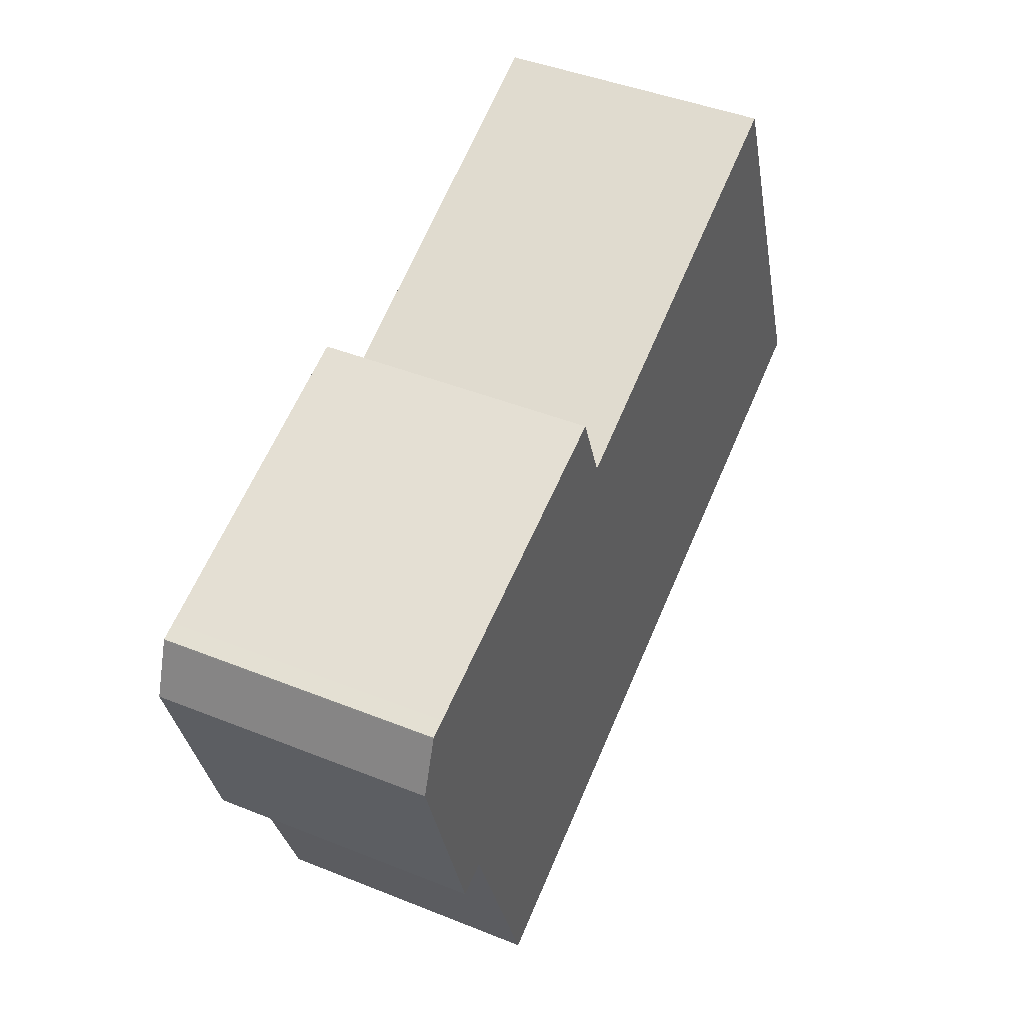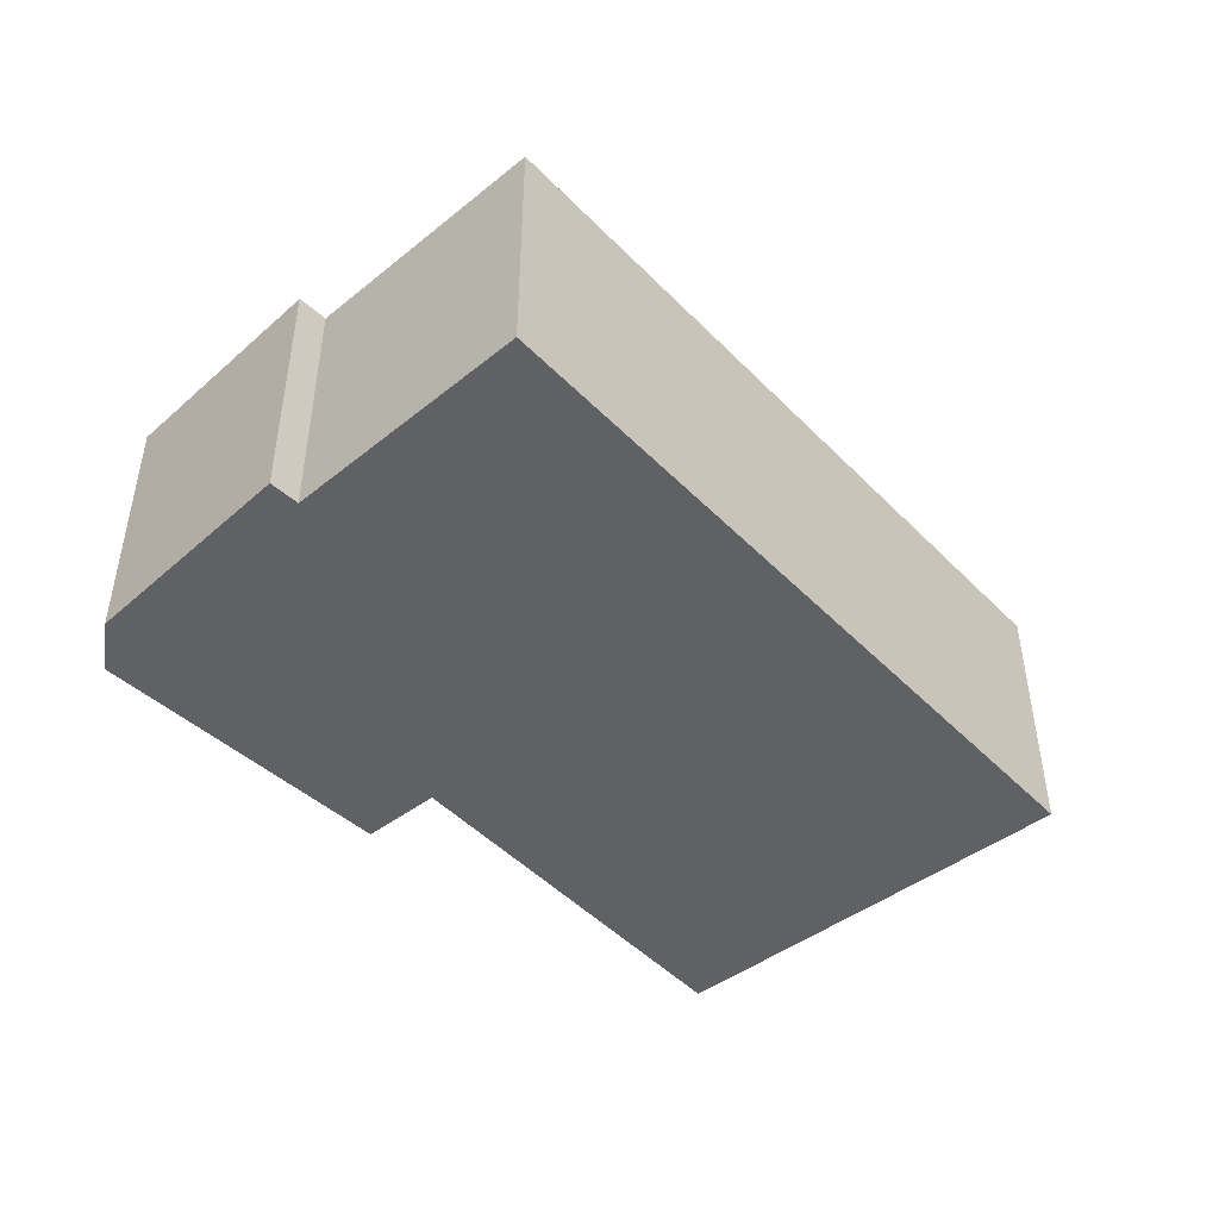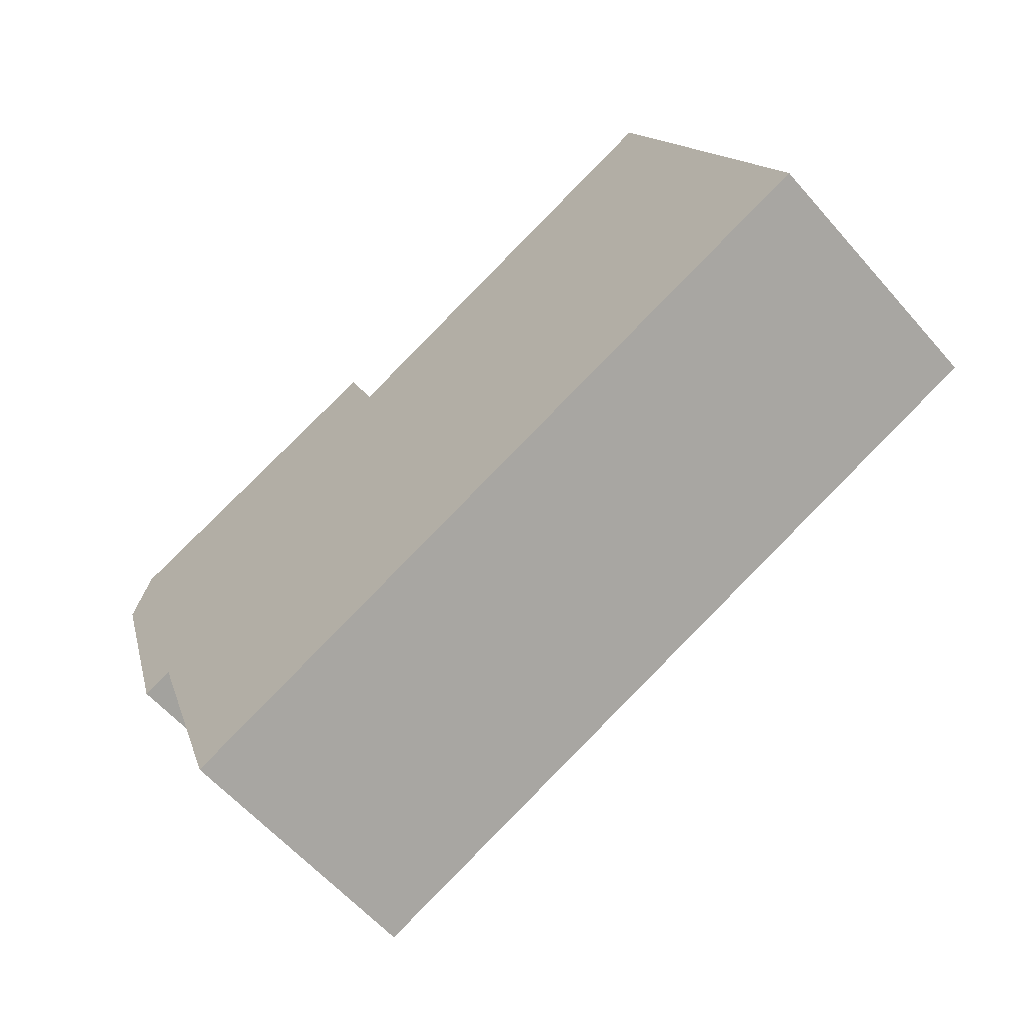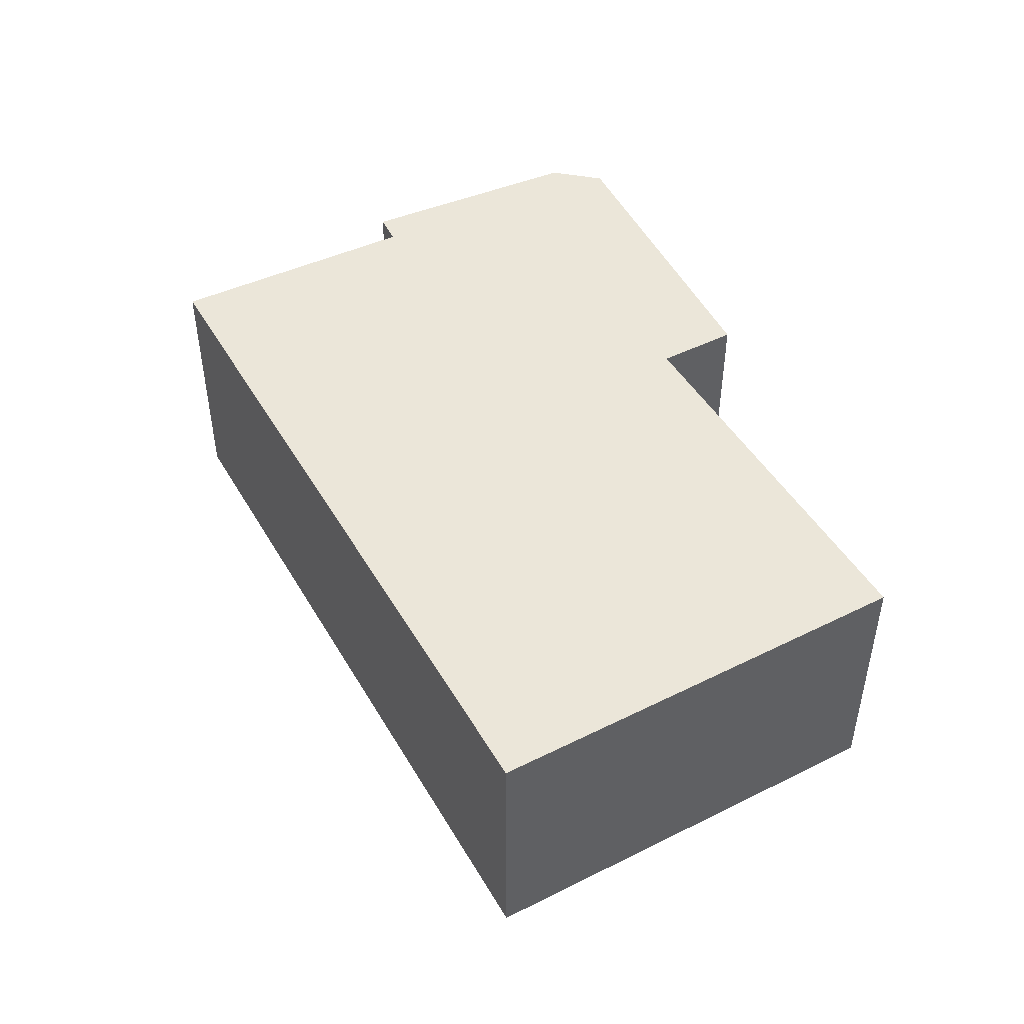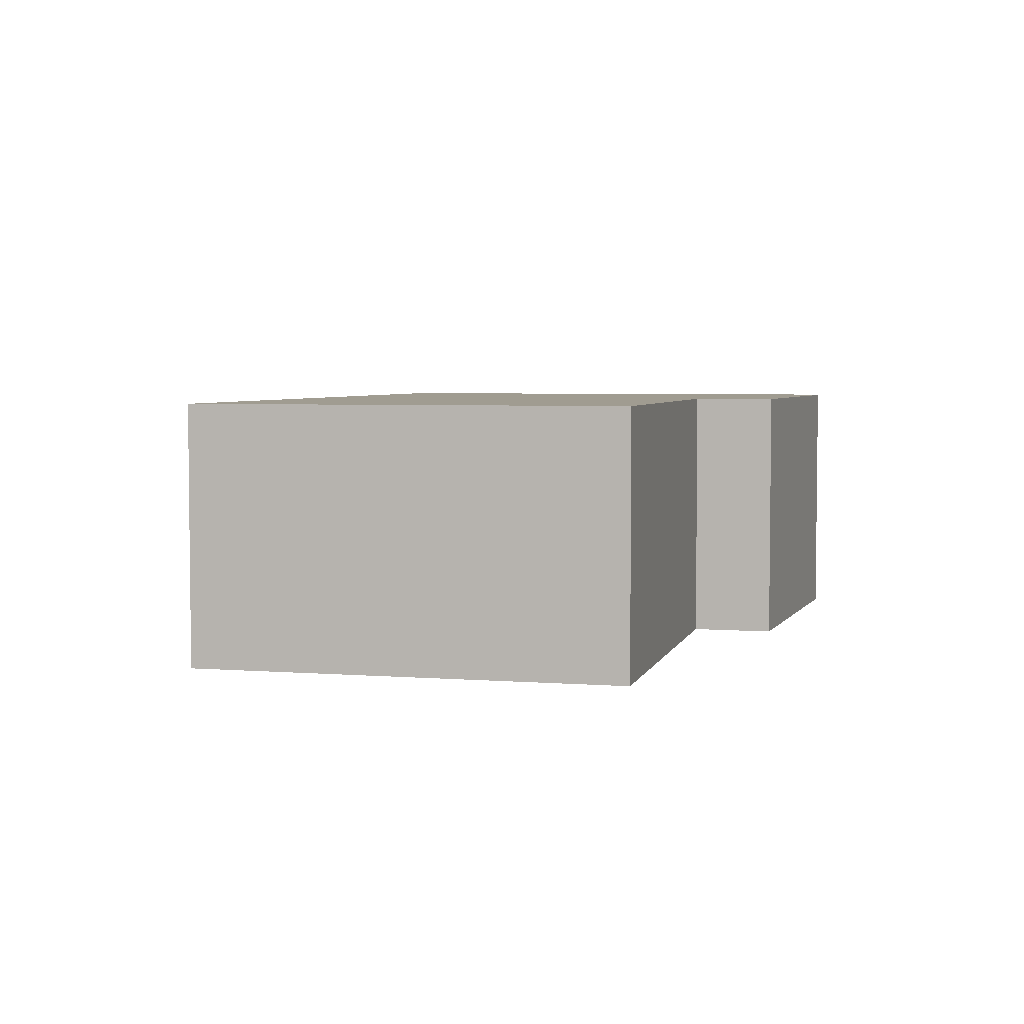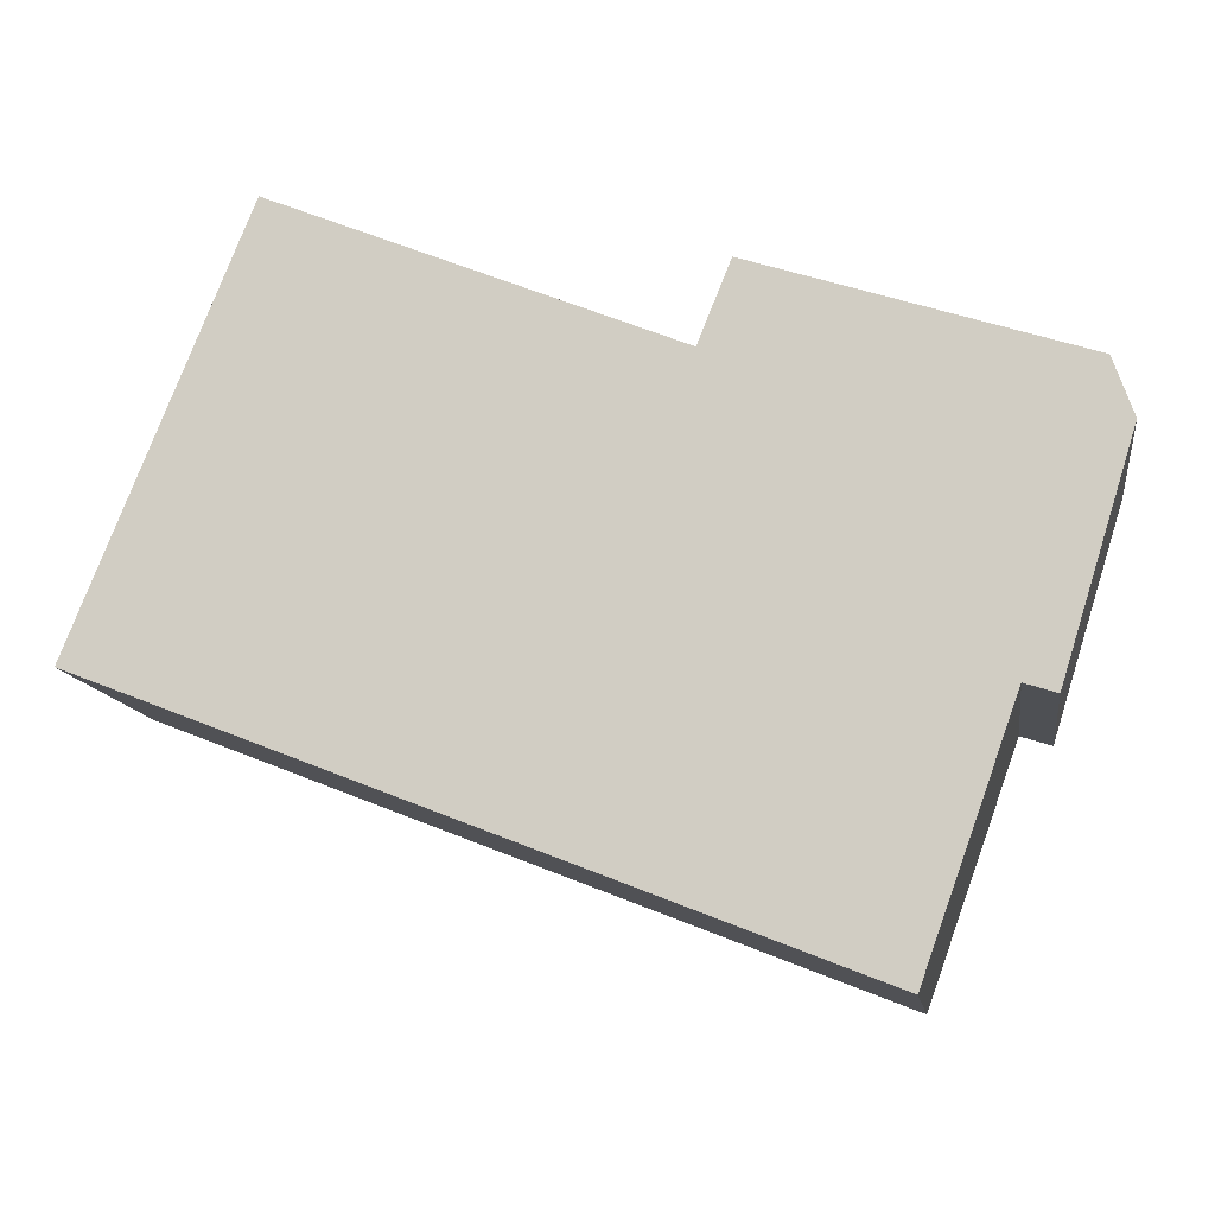
<metadata>
{"format":"obj","ext":"obj","renderer":"f3d","projection":"perspective","resolution":1024,"background":"white","views":[{"elev":43.9,"azim":115.2,"up":"+Z"},{"elev":-46.2,"azim":152.5,"up":"+Y"},{"elev":-60.4,"azim":-139.0,"up":"+Z"},{"elev":47.5,"azim":-97.5,"up":"+Y"},{"elev":4.3,"azim":-53.9,"up":"+Y"},{"elev":-12.3,"azim":8.4,"up":"+Z"}]}
</metadata>
<code>
v  11.45 3.327 2.265
v  10.57 3.327 -0.571
v  10.19 3.327 -0.447
v  0 3.327 2.037e-16
v  9.069 3.327 -3.557
v  11.21 3.327 2.951
v  6.914 3.327 3.251
v  2.094 3.327 5.211
v  11.2 3.327 2.967
v  11 3.327 3.033
v  7.307 3.327 4.233
v  0 0 0
v  2.094 -3.191e-16 5.211
v  6.914 -1.991e-16 3.251
v  7.307 -2.592e-16 4.233
v  11 -1.857e-16 3.033
v  11.2 -1.817e-16 2.967
v  11.21 -1.807e-16 2.951
v  11.45 -1.387e-16 2.265
v  10.57 3.496e-17 -0.571
v  10.19 2.737e-17 -0.447
v  9.069 2.178e-16 -3.557
g defaultobject
f 1 2 3
f 4 3 5
f 3 4 1
f 1 4 6
f 6 4 7
f 7 4 8
f 6 7 9
f 9 7 10
f 11 10 7
f 12 8 4
f 8 12 13
f 14 11 7
f 11 14 15
f 13 7 8
f 7 13 14
f 15 10 11
f 10 15 16
f 10 16 9
f 9 16 17
f 17 6 9
f 6 17 18
f 18 1 6
f 1 18 19
f 19 2 1
f 2 19 20
f 21 5 3
f 5 21 22
f 20 3 2
f 3 20 21
f 22 4 5
f 4 22 12
f 18 20 19
f 20 18 17
f 20 17 16
f 20 16 15
f 20 15 21
f 21 15 22
f 22 15 14
f 22 14 12
f 12 14 13

</code>
